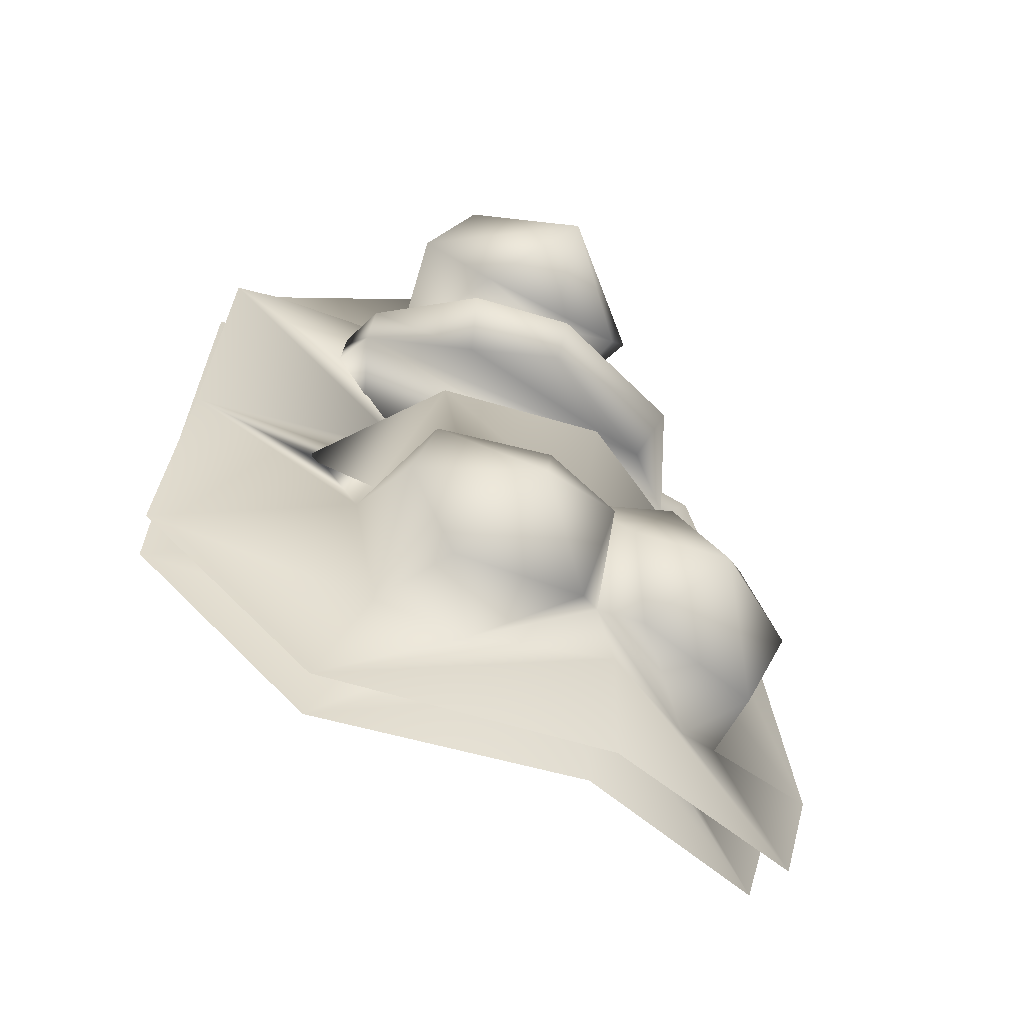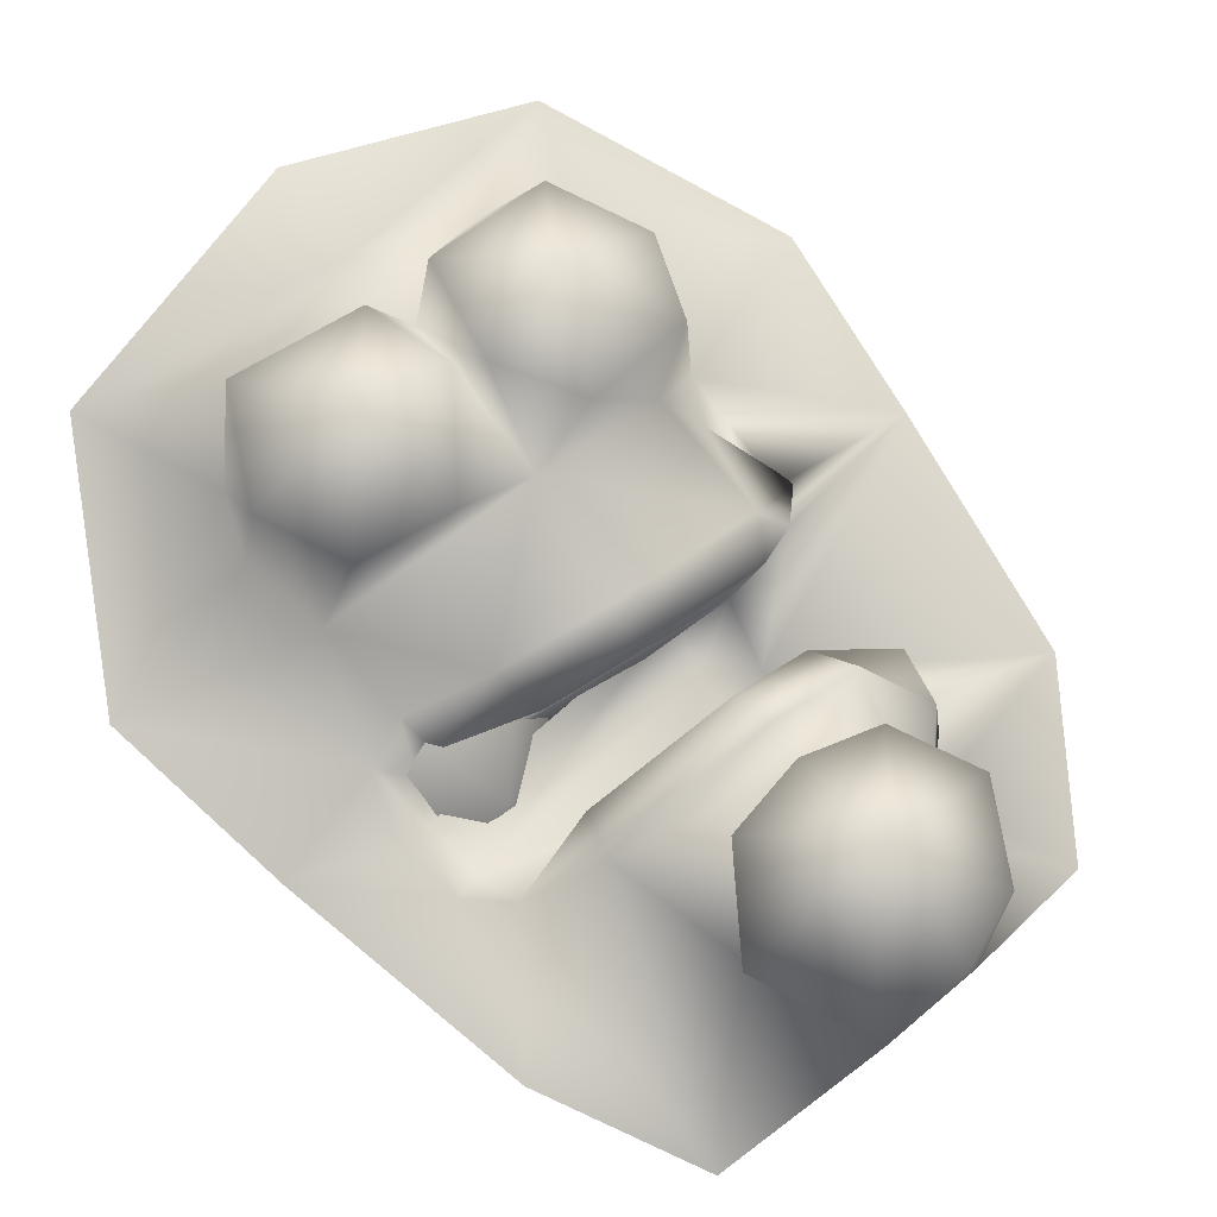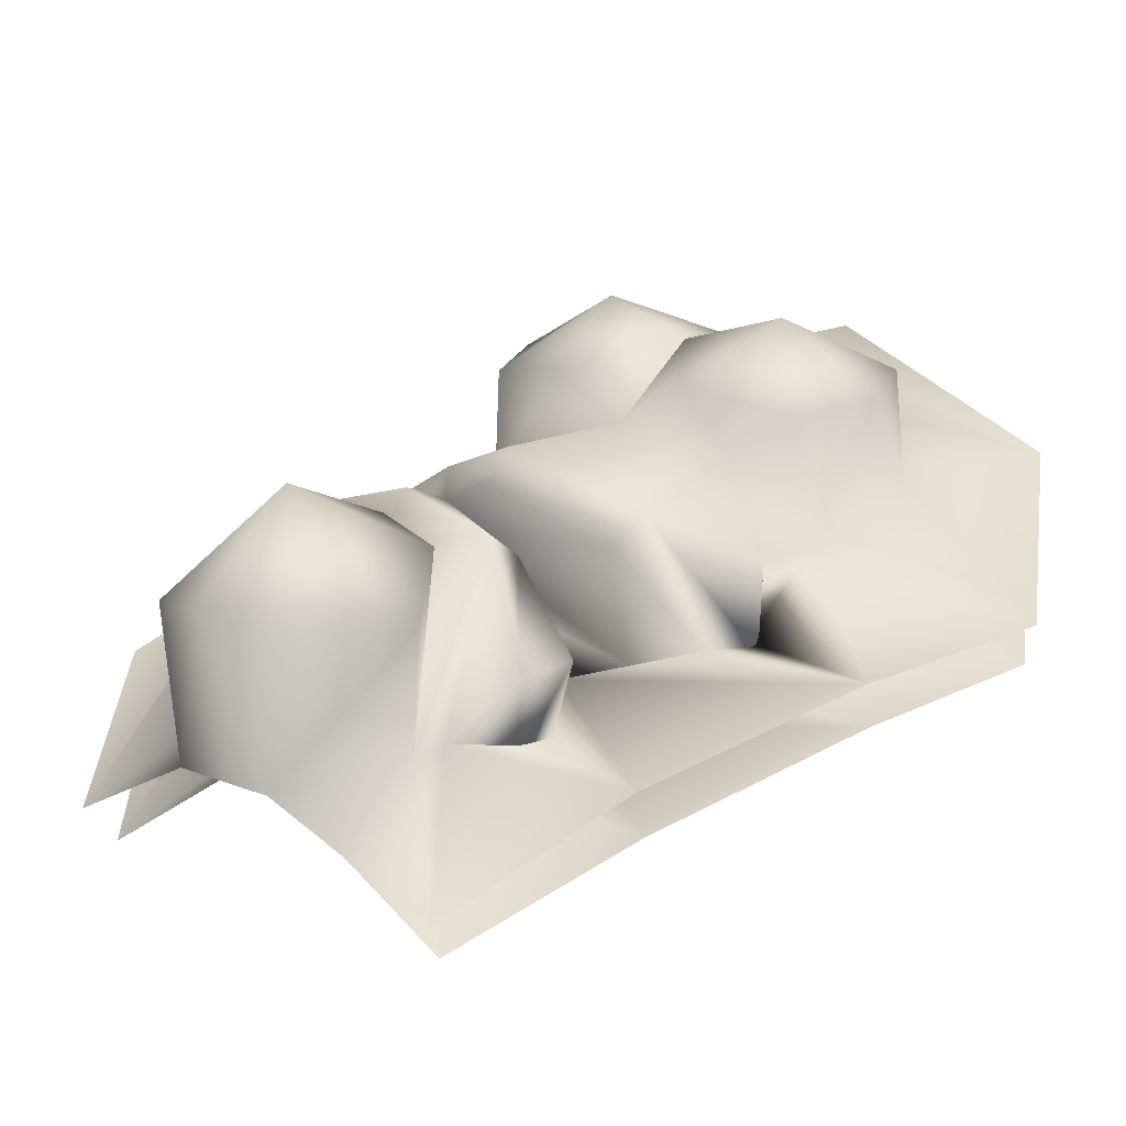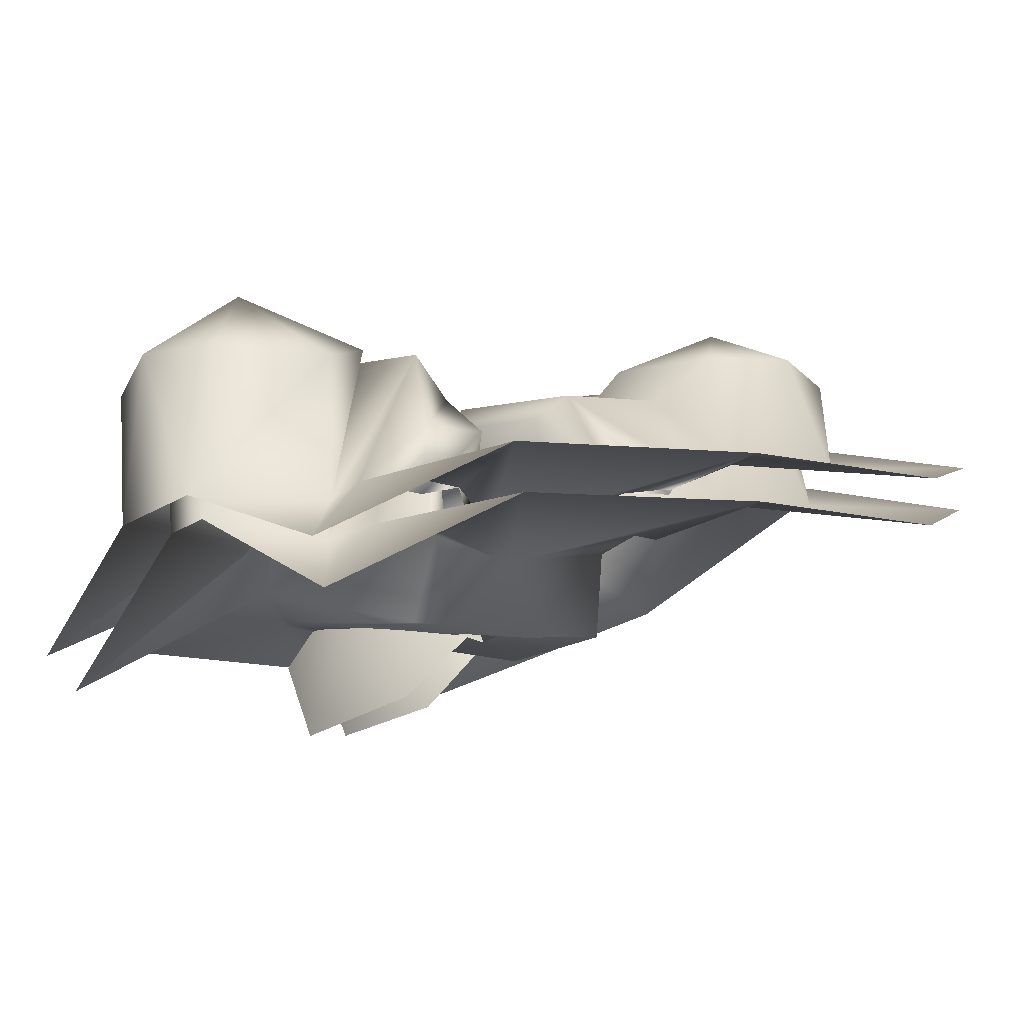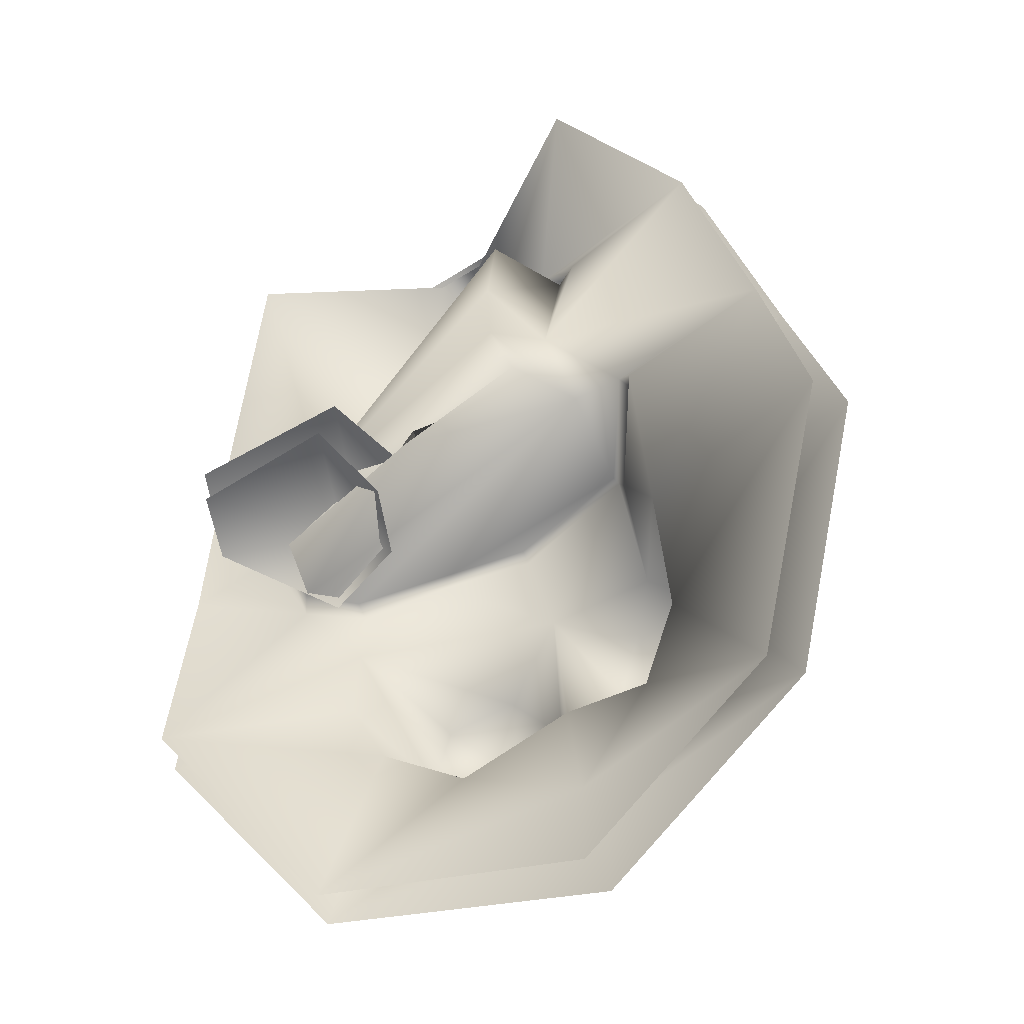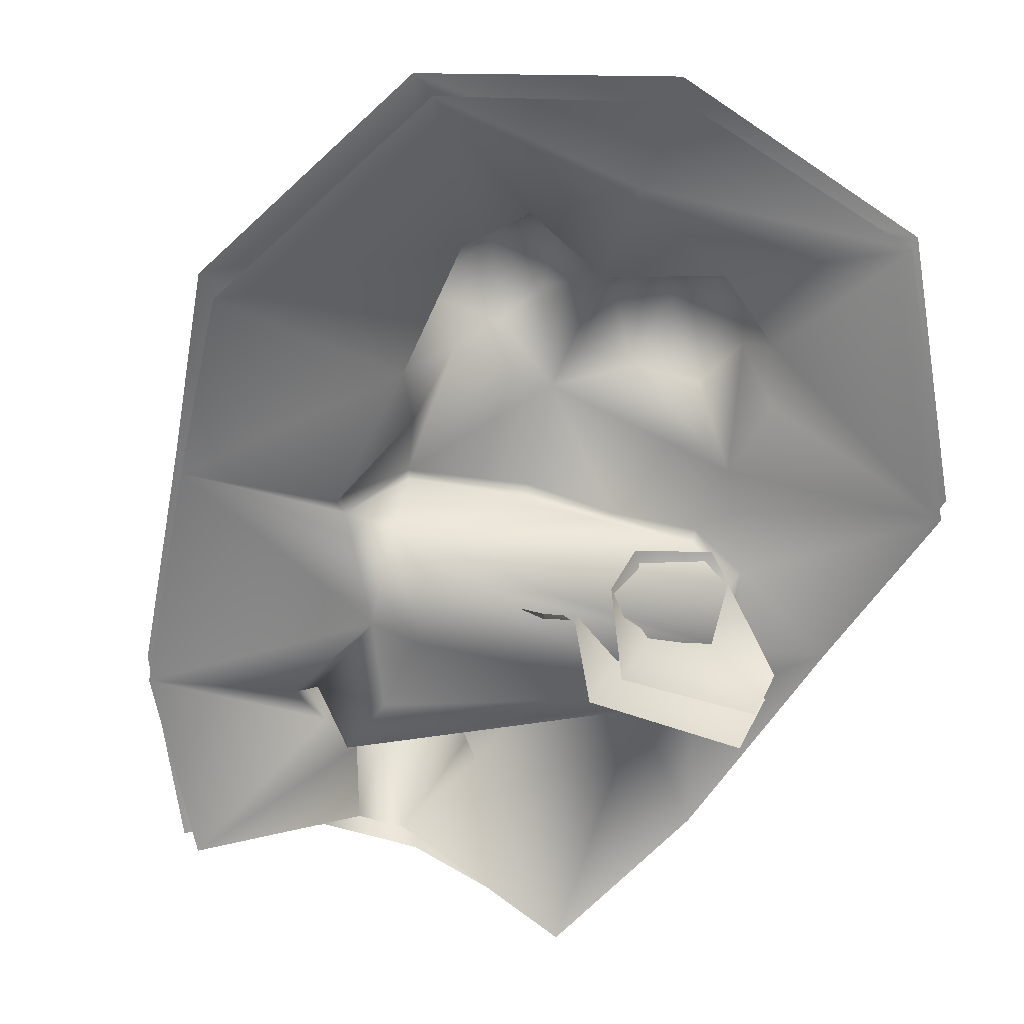
<metadata>
{"format":"obj","ext":"obj","renderer":"f3d","projection":"perspective","resolution":1024,"background":"white","views":[{"elev":-45.7,"azim":-33.4,"up":"+Y"},{"elev":63.6,"azim":140.1,"up":"+Z"},{"elev":14.6,"azim":-138.6,"up":"+Z"},{"elev":-20.8,"azim":-130.4,"up":"+Z"},{"elev":-59.5,"azim":-147.2,"up":"+Y"},{"elev":-46.9,"azim":-21.6,"up":"+Z"}]}
</metadata>
<code>
o Mesh_0001.002_Mesh_0001Mesh.002
v 0.09711 0.3295 0.1214
v 0.1003 0.2119 0.1943
v 0.1649 0.1435 0.1853
v 0.1783 0.04793 0.1939
v 0.08031 0.09096 0.2755
v 0.03657 0.1007 0.2825
v 0.002953 0.05588 0.2969
v -0.003745 0.02246 0.2752
v -0.007846 0.06344 0.2968
v -0.03264 0.09695 0.2838
v -0.02191 0.009045 0.2906
v 0.01052 0.009934 0.2903
v 0.04527 0.05181 0.3098
v 0.05202 -0.01106 0.2594
v -0.0528 0.05169 0.3097
v -0.08329 0.006422 0.2842
v -0.103 0.0513 0.2796
v -0.08782 0.08954 0.275
v -0.09372 0.01307 0.2355
v -0.08066 0.2545 0.1966
v -0.09277 0.1528 0.1878
v 0.05877 0.1475 0.2426
v -0.00154 0.1001 0.2635
v -0.06295 0.1021 0.257
v -0.09582 0.08512 0.2184
v -0.1858 0.04842 0.1938
v 0.07682 0.1762 0.1902
v 0.09432 0.1317 0.2161
v 0.1393 0.1687 0.1575
v -0.1674 0.1434 0.1867
v -0.146 0.2609 0.1675
v 0.1176 -0.0509 0.246
v -0.003638 -0.01472 0.2862
v -0.003748 -0.06661 0.2862
v -0.1251 -0.05033 0.243
v 0.1216 0.1664 0.1186
v 0.04471 0.166 0.1219
v 0.02369 0.1377 0.159
v 0.04081 0.137 0.1991
v 0.09732 0.03453 0.2157
v 0.09289 0.08043 0.2205
v 0.08954 0.01305 0.2352
v 0.0709 -0.001106 0.2843
v 0.09807 0.05124 0.2804
v 0.117 0.1932 0.1882
v 0.1405 0.2632 0.1664
v 0.04358 0.2811 0.1748
v 0.02055 0.3399 0.1595
v 0.05971 0.2955 0.2219
v -0.003836 0.3024 0.2709
v 0.03391 0.2579 0.2459
v -0.004547 0.2515 0.2501
v -0.06668 0.2956 0.2223
v -0.04939 0.2811 0.1651
v -0.1033 0.3282 0.1229
v -0.03975 0.1395 0.1513
v -0.04141 0.227 0.1373
v -0.0319 0.2127 0.1453
v -0.03204 0.1678 0.1489
v -0.04447 0.1911 0.1741
v -0.05578 0.1576 0.1746
v 0.01298 0.1449 0.1454
v 0.09863 0.1466 0.1971
v 0.1138 0.1366 0.2125
v 0.104 0.1908 0.1893
v 0.1071 0.1623 0.1905
v 0.1198 0.1637 0.1915
v 0.08795 0.1448 0.2055
v -0.1085 0.1385 0.1863
v -0.05814 0.174 0.2295
v 0.09453 0.1323 0.2256
v 0.04793 0.1637 0.22
v -0.06528 0.1601 0.2427
v 0.01111 0.1607 0.2603
v 0.01168 0.1734 0.245
v -0.08572 0.1053 0.2151
v -0.1008 0.136 0.1898
v -0.08592 0.2409 0.1705
v -0.06613 0.218 0.1634
v -0.08624 0.2287 0.1993
v -0.08317 0.2585 0.1639
v -0.003078 0.2363 0.2577
v 0.07304 0.233 0.2363
v 0.06349 0.2085 0.2234
v -0.04415 0.2145 0.2319
v -0.003996 0.2164 0.2499
v -0.04172 0.2604 0.244
v 0.03258 0.3376 0.2246
v -0.00371 0.3494 0.2289
v -0.02879 0.3392 0.1592
v -0.03959 0.3376 0.2246
v -0.005302 0.2542 0.2375
v -0.06199 0.2757 0.1715
v -0.04997 0.2373 0.2458
v -0.05988 -0.01019 0.2595
f 1 2 83
f 2 1 46
f 3 67 45
f 60 78 79
f 3 64 67
f 3 4 64
f 64 4 41
f 64 41 71
f 71 41 22
f 41 23 22
f 41 6 23
f 5 6 41
f 6 7 23
f 23 7 8
f 5 13 6
f 6 13 7
f 13 12 7
f 7 12 8
f 24 23 10
f 10 23 9
f 23 8 9
f 9 8 11
f 10 9 15
f 15 9 11
f 8 12 14
f 13 43 12
f 12 43 14
f 16 15 11
f 8 95 11
f 11 95 16
f 25 24 18
f 18 24 10
f 10 15 18
f 18 15 17
f 15 16 17
f 17 16 19
f 16 95 19
f 18 17 25
f 25 17 19
f 54 93 55
f 20 81 93
f 21 60 61
f 23 74 22
f 74 23 73
f 73 23 24
f 73 24 76
f 76 69 73
f 76 24 25
f 76 25 77
f 77 25 30
f 25 26 30
f 29 27 36
f 28 27 29
f 30 21 77
f 31 60 30
f 30 60 21
f 88 50 89
f 89 50 91
f 32 34 33
f 33 34 35
f 36 27 37
f 37 27 38
f 38 27 39
f 39 27 28
f 42 44 40
f 5 41 44
f 44 41 40
f 14 43 42
f 42 43 44
f 43 13 44
f 44 13 5
f 2 46 45
f 45 46 3
f 1 47 48
f 48 47 49
f 48 49 88
f 88 49 50
f 49 51 50
f 50 51 52
f 52 87 50
f 50 87 53
f 50 53 91
f 91 53 90
f 53 54 90
f 90 54 55
f 66 56 65
f 57 65 58
f 58 65 59
f 65 56 59
f 57 58 79
f 79 58 60
f 58 59 60
f 60 59 61
f 59 56 61
f 61 56 62
f 56 66 62
f 62 66 63
f 66 64 63
f 63 64 71
f 79 2 57
f 57 2 65
f 2 45 65
f 65 45 66
f 45 67 66
f 66 67 64
f 62 63 61
f 61 63 68
f 63 71 68
f 69 21 73
f 73 21 70
f 21 61 70
f 70 61 72
f 61 68 72
f 72 68 22
f 68 71 22
f 72 75 70
f 70 75 73
f 75 74 73
f 72 22 75
f 75 22 74
f 76 77 69
f 69 77 21
f 78 80 79
f 79 80 2
f 80 84 2
f 2 84 83
f 84 86 83
f 93 81 78
f 78 81 80
f 81 20 80
f 80 20 85
f 20 94 85
f 85 94 86
f 94 82 86
f 86 82 83
f 80 85 84
f 84 85 86
f 49 47 51
f 51 47 92
f 51 92 52
f 52 92 87
f 92 54 87
f 87 54 53
f 60 31 78
f 78 31 93
f 31 55 93
f 88 89 48
f 48 89 90
f 89 91 90
f 92 94 54
f 54 94 93
f 94 20 93
f 1 83 47
f 47 83 92
f 83 82 92
f 92 82 94
f 33 35 95
f 95 35 19
f 35 26 19
f 19 26 25
f 41 4 40
f 40 4 42
f 4 32 42
f 42 32 14
f 32 33 14
f 14 33 8
f 33 95 8
o Mesh_0002.001_Mesh_0002Mesh.001
v 0.08997 0.3178 0.1055
v 0.157 0.1384 0.1665
v -0.06635 0.2374 0.1553
v 0.1709 0.04463 0.1745
v 0.1093 0.1268 0.1945
v 0.03656 0.08356 0.2704
v 0.0685 0.07721 0.2649
v 0.0144 0.05298 0.2796
v -0.01924 0.05966 0.2796
v -0.02909 0.02165 0.2754
v -0.003521 0.02842 0.255
v -0.003526 0.09009 0.2451
v -0.03386 0.08084 0.2704
v -0.07608 0.07534 0.2649
v -0.05059 0.05029 0.2889
v -0.0787 0.01293 0.2208
v -0.08476 0.0505 0.2692
v -0.07209 0.01884 0.2715
v -0.03502 0.2706 0.1539
v -0.09771 0.3178 0.1055
v -0.06667 0.241 0.1888
v -0.06908 0.2439 0.1585
v -0.08673 0.1396 0.1727
v -0.06869 0.1006 0.2038
v -0.1787 0.04463 0.1745
v 0.008321 0.1508 0.242
v 0.04822 0.1399 0.2261
v -0.05371 0.1512 0.2276
v -0.05472 0.08581 0.2466
v -0.09047 0.1336 0.1767
v -0.03785 0.2364 0.2287
v -0.003668 0.2579 0.2169
v -0.027 0.3222 0.2179
v -0.003668 0.33 0.221
v 0.008302 0.3231 0.1563
v -0.1447 0.2548 0.1475
v 0.06177 0.01281 0.2715
v 0.01901 0.02207 0.2754
v 0.04355 0.05029 0.2889
v 0.08028 0.0505 0.2692
v -0.00352 -0.06656 0.2652
v -0.003518 -0.01727 0.2654
v -0.1171 -0.05453 0.224
v 0.02001 0.3222 0.2179
v -0.003668 0.2984 0.2503
v 0.1369 0.2548 0.1475
v 0.08 0.07728 0.2043
v 0.08074 0.03247 0.203
v 0.07421 0.01293 0.2208
v 0.1098 -0.05543 0.227
v 0.04449 -0.001322 0.2424
v -0.05153 -0.001322 0.2424
v -0.08237 0.07728 0.2043
v 0.01391 0.1245 0.1405
v 0.1041 0.1292 0.1868
v 0.112 0.1556 0.1712
v 0.08435 0.1221 0.2103
v 0.1116 0.1904 0.1681
v 0.1183 0.1554 0.1723
v 0.1074 0.1916 0.1686
v -0.05025 0.1302 0.1357
v -0.05468 0.2613 0.1581
v -0.07672 0.2416 0.1516
v -0.06885 0.2369 0.1909
v 0.09299 0.2155 0.1749
v -0.04136 0.1665 0.1301
v -0.05599 0.1882 0.1568
v -0.05 0.236 0.1204
v -0.0413 0.2086 0.127
v 0.04175 0.1439 0.2229
v -0.06389 0.1388 0.1701
v -0.05232 0.1544 0.225
v 0.08317 0.1245 0.2026
v 0.008321 0.1544 0.2365
v -0.09342 0.1329 0.1703
v -0.003538 0.2302 0.2341
v -0.003538 0.2347 0.2368
v -0.03685 0.2325 0.224
v 0.06224 0.232 0.2183
v 0.06018 0.2266 0.2133
v -0.02918 0.2725 0.2323
v -0.04659 0.2934 0.2166
v 0.03952 0.2934 0.2166
v 0.02794 0.2706 0.1654
v 0.02184 0.2701 0.2337
v -0.1648 0.1384 0.1665
v -0.01564 0.3231 0.1563
v -0.003533 0.2665 0.2355
f 96 174 160
f 160 141 96
f 97 153 154
f 162 98 158
f 97 154 100
f 97 100 99
f 99 100 142
f 100 152 142
f 142 152 122
f 122 107 142
f 142 107 101
f 102 142 101
f 102 101 134
f 134 101 103
f 101 107 103
f 103 107 106
f 107 104 106
f 106 104 105
f 104 110 105
f 106 133 103
f 103 133 134
f 110 104 108
f 108 104 107
f 107 124 108
f 106 105 147
f 147 105 113
f 105 110 113
f 148 109 124
f 124 109 108
f 109 110 108
f 111 112 148
f 148 112 109
f 112 110 109
f 110 112 113
f 113 112 111
f 111 147 113
f 114 115 157
f 116 157 117
f 118 166 162
f 148 119 170
f 119 148 124
f 170 181 148
f 148 181 120
f 107 122 121
f 121 123 107
f 107 123 124
f 123 119 124
f 119 123 125
f 116 126 157
f 174 127 172
f 172 127 126
f 127 114 126
f 126 114 157
f 96 179 174
f 174 179 127
f 182 128 129
f 139 130 129
f 129 130 182
f 131 157 115
f 162 158 131
f 131 158 157
f 133 132 134
f 106 146 133
f 133 146 132
f 132 135 134
f 142 102 135
f 135 102 134
f 146 144 132
f 132 144 135
f 144 143 135
f 135 143 142
f 145 137 136
f 136 137 138
f 139 129 140
f 140 129 128
f 160 153 141
f 141 153 97
f 142 143 99
f 99 143 144
f 99 144 145
f 145 144 146
f 145 146 137
f 137 146 106
f 106 147 137
f 137 147 138
f 147 111 138
f 138 111 120
f 111 148 120
f 149 150 151
f 160 155 153
f 153 155 151
f 155 156 151
f 151 156 149
f 156 166 149
f 149 166 150
f 166 168 150
f 150 168 152
f 168 122 152
f 153 151 154
f 154 151 100
f 151 150 100
f 100 150 152
f 155 161 156
f 156 161 166
f 157 158 117
f 117 158 159
f 158 98 159
f 159 98 160
f 98 163 160
f 160 163 155
f 163 164 155
f 155 164 161
f 164 162 161
f 161 162 166
f 163 98 164
f 164 98 162
f 168 166 165
f 165 166 167
f 166 118 167
f 168 165 122
f 122 165 169
f 165 167 169
f 169 167 123
f 167 118 123
f 123 118 125
f 118 170 125
f 125 170 119
f 122 169 121
f 121 169 123
f 117 159 116
f 116 159 173
f 159 175 173
f 173 175 171
f 175 174 171
f 171 174 172
f 172 126 171
f 171 126 173
f 126 116 173
f 174 175 160
f 160 175 159
f 127 176 114
f 114 176 177
f 178 180 179
f 179 180 127
f 180 183 127
f 127 183 176
f 131 181 162
f 162 181 118
f 181 170 118
f 176 140 177
f 177 140 128
f 128 182 177
f 177 182 114
f 182 115 114
f 178 140 180
f 180 140 183
f 140 176 183
f 96 130 179
f 179 130 178
f 130 139 178
f 178 139 140
o Mesh_0003.002_Mesh_0003Mesh.002
v 0.09187 0.1219 0.1977
v 0.1343 0.1486 0.1543
v 0.1203 0.1457 0.1221
v 0.07945 0.1581 0.18
v 0.05256 0.1466 0.1221
v 0.03853 0.1236 0.1543
v 0.05256 0.125 0.1865
f 185 186 187
f 184 185 187
f 186 188 187
f 187 188 189
f 189 190 187
f 187 190 184

</code>
